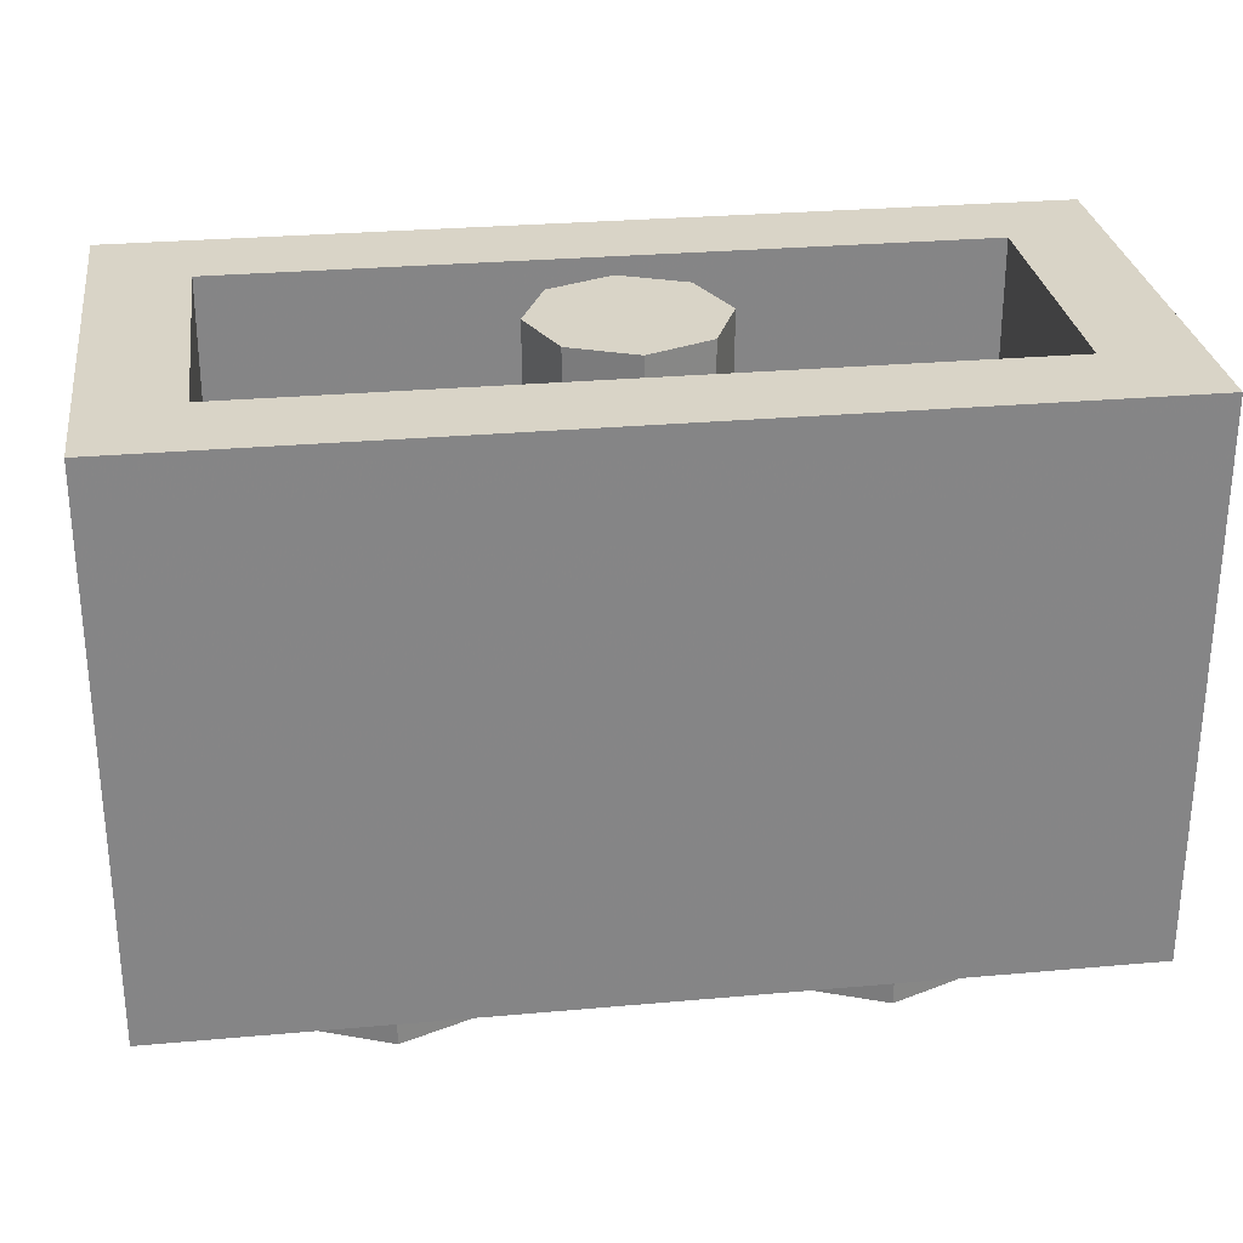
<metadata>
{"format":"obj","ext":"obj","renderer":"f3d","projection":"perspective","resolution":1024,"background":"white","views":[{"elev":28.5,"azim":-7.7,"up":"+Y"}]}
</metadata>
<code>
v 0 1.2 0
v 0.2 1.2 0
v 0.1414 1.2 0.1414
v 0 1.2 0
v 0.1414 1.2 0.1414
v 0 1.2 0.2
v 0 1.2 0
v 0 1.2 0.2
v -0.1414 1.2 0.1414
v 0 1.2 0
v -0.1414 1.2 0.1414
v -0.2 1.2 0
v 0 1.2 0
v -0.2 1.2 0
v -0.1414 1.2 -0.1414
v 0 1.2 0
v -0.1414 1.2 -0.1414
v 0 1.2 -0.2
v 0 1.2 0
v 0 1.2 -0.2
v 0.1414 1.2 -0.1414
v 0 1.2 0
v 0.1414 1.2 -0.1414
v 0.2 1.2 0
v 0.1414 1.2 0.1414
v 0.2 1.2 0
v 0.2 0.2 0
v 0.1414 0.2 0.1414
v 0 1.2 0.2
v 0.1414 1.2 0.1414
v 0.1414 0.2 0.1414
v 0 0.2 0.2
v -0.1414 1.2 0.1414
v 0 1.2 0.2
v 0 0.2 0.2
v -0.1414 0.2 0.1414
v -0.2 1.2 0
v -0.1414 1.2 0.1414
v -0.1414 0.2 0.1414
v -0.2 0.2 0
v -0.1414 1.2 -0.1414
v -0.2 1.2 0
v -0.2 0.2 0
v -0.1414 0.2 -0.1414
v 0 1.2 -0.2
v -0.1414 1.2 -0.1414
v -0.1414 0.2 -0.1414
v 0 0.2 -0.2
v 0.1414 1.2 -0.1414
v 0 1.2 -0.2
v 0 0.2 -0.2
v 0.1414 0.2 -0.1414
v 0.2 1.2 0
v 0.1414 1.2 -0.1414
v 0.1414 0.2 -0.1414
v 0.2 0.2 0
v -0.8 1.2 0.3
v -1 1.2 0.5
v 1 1.2 0.5
v 0.8 1.2 0.3
v -0.8 1.2 -0.3
v -1 1.2 -0.5
v -1 1.2 0.5
v -0.8 1.2 0.3
v 0.8 1.2 -0.3
v 1 1.2 -0.5
v -1 1.2 -0.5
v -0.8 1.2 -0.3
v 0.8 1.2 0.3
v 1 1.2 0.5
v 1 1.2 -0.5
v 0.8 1.2 -0.3
v -0.8 0.2 0.3
v -0.8 0.2 -0.3
v 0.8 0.2 -0.3
v 0.8 0.2 0.3
v -0.8 0.2 0.3
v 0.8 0.2 0.3
v 0.8 1.2 0.3
v -0.8 1.2 0.3
v 0.8 0.2 0.3
v 0.8 0.2 -0.3
v 0.8 1.2 -0.3
v 0.8 1.2 0.3
v -0.8 0.2 -0.3
v -0.8 0.2 0.3
v -0.8 1.2 0.3
v -0.8 1.2 -0.3
v -0.7 0.7 -0.3
v -0.6414 0.6414 -0.3
v -0.7 0.5 -0.3
v -0.7 0.7 -0.3
v -0.5 0.7 -0.3
v -0.6414 0.6414 -0.3
v -0.3 0.7 -0.3
v -0.3586 0.6414 -0.3
v -0.5 0.7 -0.3
v -0.3 0.7 -0.3
v -0.3 0.5 -0.3
v -0.3586 0.6414 -0.3
v -0.3 0.3 -0.3
v -0.3586 0.3586 -0.3
v -0.3 0.5 -0.3
v -0.3 0.3 -0.3
v -0.5 0.3 -0.3
v -0.3586 0.3586 -0.3
v -0.7 0.3 -0.3
v -0.6414 0.3586 -0.3
v -0.5 0.3 -0.3
v -0.7 0.3 -0.3
v -0.7 0.5 -0.3
v -0.6414 0.3586 -0.3
v 0.3 0.7 -0.3
v 0.3586 0.6414 -0.3
v 0.3 0.5 -0.3
v 0.3 0.7 -0.3
v 0.5 0.7 -0.3
v 0.3586 0.6414 -0.3
v 0.7 0.7 -0.3
v 0.6414 0.6414 -0.3
v 0.5 0.7 -0.3
v 0.7 0.7 -0.3
v 0.7 0.5 -0.3
v 0.6414 0.6414 -0.3
v 0.7 0.3 -0.3
v 0.6414 0.3586 -0.3
v 0.7 0.5 -0.3
v 0.7 0.3 -0.3
v 0.5 0.3 -0.3
v 0.6414 0.3586 -0.3
v 0.3 0.3 -0.3
v 0.3586 0.3586 -0.3
v 0.5 0.3 -0.3
v 0.3 0.3 -0.3
v 0.3 0.5 -0.3
v 0.3586 0.3586 -0.3
v -0.3 0.5 -0.3
v -0.3 0.3 -0.3
v 0.3 0.3 -0.3
v 0.3 0.5 -0.3
v -0.3 0.7 -0.3
v -0.3 0.5 -0.3
v 0.3 0.5 -0.3
v 0.3 0.7 -0.3
v 0.3 0.7 -0.3
v 0.8 1.2 -0.3
v -0.8 1.2 -0.3
v -0.3 0.7 -0.3
v -0.3 0.3 -0.3
v -0.8 0.2 -0.3
v 0.8 0.2 -0.3
v 0.3 0.3 -0.3
v 0.3 0.7 -0.3
v 0.5 0.7 -0.3
v 0.8 1.2 -0.3
v 0.5 0.7 -0.3
v 0.7 0.7 -0.3
v 0.8 1.2 -0.3
v 0.7 0.5 -0.3
v 0.8 0.2 -0.3
v 0.8 1.2 -0.3
v 0.7 0.7 -0.3
v 0.7 0.5 -0.3
v 0.7 0.3 -0.3
v 0.8 0.2 -0.3
v 0.7 0.3 -0.3
v 0.5 0.3 -0.3
v 0.8 0.2 -0.3
v 0.5 0.3 -0.3
v 0.3 0.3 -0.3
v 0.8 0.2 -0.3
v -0.8 1.2 -0.3
v -0.5 0.7 -0.3
v -0.3 0.7 -0.3
v -0.8 1.2 -0.3
v -0.7 0.7 -0.3
v -0.5 0.7 -0.3
v -0.7 0.7 -0.3
v -0.8 1.2 -0.3
v -0.8 0.2 -0.3
v -0.7 0.5 -0.3
v -0.8 0.2 -0.3
v -0.7 0.3 -0.3
v -0.7 0.5 -0.3
v -0.8 0.2 -0.3
v -0.5 0.3 -0.3
v -0.7 0.3 -0.3
v -0.8 0.2 -0.3
v -0.3 0.3 -0.3
v -0.5 0.3 -0.3
v -1 0 0.5
v -1 0 -0.5
v 1 0 -0.5
v 1 0 0.5
v -1 0 0.5
v 1 0 0.5
v 1 1.2 0.5
v -1 1.2 0.5
v 1 0 0.5
v 1 0 -0.5
v 1 1.2 -0.5
v 1 1.2 0.5
v -1 0 -0.5
v -1 0 0.5
v -1 1.2 0.5
v -1 1.2 -0.5
v -0.2 0.8 -0.5
v -0.2879 0.7121 -0.5
v -0.2 0.5 -0.5
v -0.2 0.8 -0.5
v -0.5 0.8 -0.5
v -0.2879 0.7121 -0.5
v -0.8 0.8 -0.5
v -0.7121 0.7121 -0.5
v -0.5 0.8 -0.5
v -0.8 0.8 -0.5
v -0.8 0.5 -0.5
v -0.7121 0.7121 -0.5
v -0.8 0.2 -0.5
v -0.7121 0.2879 -0.5
v -0.8 0.5 -0.5
v -0.8 0.2 -0.5
v -0.5 0.2 -0.5
v -0.7121 0.2879 -0.5
v -0.2 0.2 -0.5
v -0.2879 0.2879 -0.5
v -0.5 0.2 -0.5
v -0.2 0.2 -0.5
v -0.2 0.5 -0.5
v -0.2879 0.2879 -0.5
v 0.8 0.8 -0.5
v 0.7121 0.7121 -0.5
v 0.8 0.5 -0.5
v 0.8 0.8 -0.5
v 0.5 0.8 -0.5
v 0.7121 0.7121 -0.5
v 0.2 0.8 -0.5
v 0.2879 0.7121 -0.5
v 0.5 0.8 -0.5
v 0.2 0.8 -0.5
v 0.2 0.5 -0.5
v 0.2879 0.7121 -0.5
v 0.2 0.2 -0.5
v 0.2879 0.2879 -0.5
v 0.2 0.5 -0.5
v 0.2 0.2 -0.5
v 0.5 0.2 -0.5
v 0.2879 0.2879 -0.5
v 0.8 0.2 -0.5
v 0.7121 0.2879 -0.5
v 0.5 0.2 -0.5
v 0.8 0.2 -0.5
v 0.8 0.5 -0.5
v 0.7121 0.2879 -0.5
v -0.2 0.2 -0.5
v -0.2 0.5 -0.5
v 0.2 0.5 -0.5
v 0.2 0.2 -0.5
v -0.2 0.5 -0.5
v -0.2 0.8 -0.5
v 0.2 0.8 -0.5
v 0.2 0.5 -0.5
v -0.2 0.8 -0.5
v -1 1.2 -0.5
v 1 1.2 -0.5
v 0.2 0.8 -0.5
v 0.2 0.2 -0.5
v 1 0 -0.5
v -1 0 -0.5
v -0.2 0.2 -0.5
v 0.5 0.8 -0.5
v 0.2 0.8 -0.5
v 1 1.2 -0.5
v 0.8 0.8 -0.5
v 0.5 0.8 -0.5
v 1 1.2 -0.5
v 0.8 0.8 -0.5
v 1 1.2 -0.5
v 1 0 -0.5
v 0.8 0.5 -0.5
v 0.8 0.2 -0.5
v 0.8 0.5 -0.5
v 1 0 -0.5
v 0.5 0.2 -0.5
v 0.8 0.2 -0.5
v 1 0 -0.5
v 0.2 0.2 -0.5
v 0.5 0.2 -0.5
v 1 0 -0.5
v -1 1.2 -0.5
v -0.2 0.8 -0.5
v -0.5 0.8 -0.5
v -1 1.2 -0.5
v -0.5 0.8 -0.5
v -0.8 0.8 -0.5
v -0.8 0.5 -0.5
v -1 0 -0.5
v -1 1.2 -0.5
v -0.8 0.8 -0.5
v -1 0 -0.5
v -0.8 0.5 -0.5
v -0.8 0.2 -0.5
v -1 0 -0.5
v -0.8 0.2 -0.5
v -0.5 0.2 -0.5
v -1 0 -0.5
v -0.5 0.2 -0.5
v -0.2 0.2 -0.5
v -0.3586 0.6414 -0.5
v -0.3 0.5 -0.5
v -0.3 0.5 -0.3
v -0.3586 0.6414 -0.3
v -0.5 0.7 -0.5
v -0.3586 0.6414 -0.5
v -0.3586 0.6414 -0.3
v -0.5 0.7 -0.3
v -0.6414 0.6414 -0.5
v -0.5 0.7 -0.5
v -0.5 0.7 -0.3
v -0.6414 0.6414 -0.3
v -0.7 0.5 -0.5
v -0.6414 0.6414 -0.5
v -0.6414 0.6414 -0.3
v -0.7 0.5 -0.3
v -0.6414 0.3586 -0.5
v -0.7 0.5 -0.5
v -0.7 0.5 -0.3
v -0.6414 0.3586 -0.3
v -0.5 0.3 -0.5
v -0.6414 0.3586 -0.5
v -0.6414 0.3586 -0.3
v -0.5 0.3 -0.3
v -0.3586 0.3586 -0.5
v -0.5 0.3 -0.5
v -0.5 0.3 -0.3
v -0.3586 0.3586 -0.3
v -0.3 0.5 -0.5
v -0.3586 0.3586 -0.5
v -0.3586 0.3586 -0.3
v -0.3 0.5 -0.3
v 0.6414 0.6414 -0.5
v 0.7 0.5 -0.5
v 0.7 0.5 -0.3
v 0.6414 0.6414 -0.3
v 0.5 0.7 -0.5
v 0.6414 0.6414 -0.5
v 0.6414 0.6414 -0.3
v 0.5 0.7 -0.3
v 0.3586 0.6414 -0.5
v 0.5 0.7 -0.5
v 0.5 0.7 -0.3
v 0.3586 0.6414 -0.3
v 0.3 0.5 -0.5
v 0.3586 0.6414 -0.5
v 0.3586 0.6414 -0.3
v 0.3 0.5 -0.3
v 0.3586 0.3586 -0.5
v 0.3 0.5 -0.5
v 0.3 0.5 -0.3
v 0.3586 0.3586 -0.3
v 0.5 0.3 -0.5
v 0.3586 0.3586 -0.5
v 0.3586 0.3586 -0.3
v 0.5 0.3 -0.3
v 0.6414 0.3586 -0.5
v 0.5 0.3 -0.5
v 0.5 0.3 -0.3
v 0.6414 0.3586 -0.3
v 0.7 0.5 -0.5
v 0.6414 0.3586 -0.5
v 0.6414 0.3586 -0.3
v 0.7 0.5 -0.3
v -0.3586 0.6414 -0.7
v -0.3 0.5 -0.7
v -0.3 0.5 -0.5
v -0.3586 0.6414 -0.5
v -0.5 0.7 -0.7
v -0.3586 0.6414 -0.7
v -0.3586 0.6414 -0.5
v -0.5 0.7 -0.5
v -0.6414 0.6414 -0.7
v -0.5 0.7 -0.7
v -0.5 0.7 -0.5
v -0.6414 0.6414 -0.5
v -0.7 0.5 -0.7
v -0.6414 0.6414 -0.7
v -0.6414 0.6414 -0.5
v -0.7 0.5 -0.5
v -0.6414 0.3586 -0.7
v -0.7 0.5 -0.7
v -0.7 0.5 -0.5
v -0.6414 0.3586 -0.5
v -0.5 0.3 -0.7
v -0.6414 0.3586 -0.7
v -0.6414 0.3586 -0.5
v -0.5 0.3 -0.5
v -0.3586 0.3586 -0.7
v -0.5 0.3 -0.7
v -0.5 0.3 -0.5
v -0.3586 0.3586 -0.5
v -0.3 0.5 -0.7
v -0.3586 0.3586 -0.7
v -0.3586 0.3586 -0.5
v -0.3 0.5 -0.5
v -0.2879 0.7121 -0.7
v -0.2 0.5 -0.7
v -0.2 0.5 -0.5
v -0.2879 0.7121 -0.5
v -0.5 0.8 -0.7
v -0.2879 0.7121 -0.7
v -0.2879 0.7121 -0.5
v -0.5 0.8 -0.5
v -0.7121 0.7121 -0.7
v -0.5 0.8 -0.7
v -0.5 0.8 -0.5
v -0.7121 0.7121 -0.5
v -0.8 0.5 -0.7
v -0.7121 0.7121 -0.7
v -0.7121 0.7121 -0.5
v -0.8 0.5 -0.5
v -0.7121 0.2879 -0.7
v -0.8 0.5 -0.7
v -0.8 0.5 -0.5
v -0.7121 0.2879 -0.5
v -0.5 0.2 -0.7
v -0.7121 0.2879 -0.7
v -0.7121 0.2879 -0.5
v -0.5 0.2 -0.5
v -0.2879 0.2879 -0.7
v -0.5 0.2 -0.7
v -0.5 0.2 -0.5
v -0.2879 0.2879 -0.5
v -0.2 0.5 -0.7
v -0.2879 0.2879 -0.7
v -0.2879 0.2879 -0.5
v -0.2 0.5 -0.5
v -0.2 0.5 -0.7
v -0.2879 0.7121 -0.7
v -0.3586 0.6414 -0.7
v -0.3 0.5 -0.7
v -0.2879 0.7121 -0.7
v -0.5 0.8 -0.7
v -0.5 0.7 -0.7
v -0.3586 0.6414 -0.7
v -0.5 0.8 -0.7
v -0.7121 0.7121 -0.7
v -0.6414 0.6414 -0.7
v -0.5 0.7 -0.7
v -0.7121 0.7121 -0.7
v -0.8 0.5 -0.7
v -0.7 0.5 -0.7
v -0.6414 0.6414 -0.7
v -0.8 0.5 -0.7
v -0.7121 0.2879 -0.7
v -0.6414 0.3586 -0.7
v -0.7 0.5 -0.7
v -0.7121 0.2879 -0.7
v -0.5 0.2 -0.7
v -0.5 0.3 -0.7
v -0.6414 0.3586 -0.7
v -0.5 0.2 -0.7
v -0.2879 0.2879 -0.7
v -0.3586 0.3586 -0.7
v -0.5 0.3 -0.7
v -0.2879 0.2879 -0.7
v -0.2 0.5 -0.7
v -0.3 0.5 -0.7
v -0.3586 0.3586 -0.7
v 0.6414 0.6414 -0.7
v 0.7 0.5 -0.7
v 0.7 0.5 -0.5
v 0.6414 0.6414 -0.5
v 0.5 0.7 -0.7
v 0.6414 0.6414 -0.7
v 0.6414 0.6414 -0.5
v 0.5 0.7 -0.5
v 0.3586 0.6414 -0.7
v 0.5 0.7 -0.7
v 0.5 0.7 -0.5
v 0.3586 0.6414 -0.5
v 0.3 0.5 -0.7
v 0.3586 0.6414 -0.7
v 0.3586 0.6414 -0.5
v 0.3 0.5 -0.5
v 0.3586 0.3586 -0.7
v 0.3 0.5 -0.7
v 0.3 0.5 -0.5
v 0.3586 0.3586 -0.5
v 0.5 0.3 -0.7
v 0.3586 0.3586 -0.7
v 0.3586 0.3586 -0.5
v 0.5 0.3 -0.5
v 0.6414 0.3586 -0.7
v 0.5 0.3 -0.7
v 0.5 0.3 -0.5
v 0.6414 0.3586 -0.5
v 0.7 0.5 -0.7
v 0.6414 0.3586 -0.7
v 0.6414 0.3586 -0.5
v 0.7 0.5 -0.5
v 0.7121 0.7121 -0.7
v 0.8 0.5 -0.7
v 0.8 0.5 -0.5
v 0.7121 0.7121 -0.5
v 0.5 0.8 -0.7
v 0.7121 0.7121 -0.7
v 0.7121 0.7121 -0.5
v 0.5 0.8 -0.5
v 0.2879 0.7121 -0.7
v 0.5 0.8 -0.7
v 0.5 0.8 -0.5
v 0.2879 0.7121 -0.5
v 0.2 0.5 -0.7
v 0.2879 0.7121 -0.7
v 0.2879 0.7121 -0.5
v 0.2 0.5 -0.5
v 0.2879 0.2879 -0.7
v 0.2 0.5 -0.7
v 0.2 0.5 -0.5
v 0.2879 0.2879 -0.5
v 0.5 0.2 -0.7
v 0.2879 0.2879 -0.7
v 0.2879 0.2879 -0.5
v 0.5 0.2 -0.5
v 0.7121 0.2879 -0.7
v 0.5 0.2 -0.7
v 0.5 0.2 -0.5
v 0.7121 0.2879 -0.5
v 0.8 0.5 -0.7
v 0.7121 0.2879 -0.7
v 0.7121 0.2879 -0.5
v 0.8 0.5 -0.5
v 0.8 0.5 -0.7
v 0.7121 0.7121 -0.7
v 0.6414 0.6414 -0.7
v 0.7 0.5 -0.7
v 0.7121 0.7121 -0.7
v 0.5 0.8 -0.7
v 0.5 0.7 -0.7
v 0.6414 0.6414 -0.7
v 0.5 0.8 -0.7
v 0.2879 0.7121 -0.7
v 0.3586 0.6414 -0.7
v 0.5 0.7 -0.7
v 0.2879 0.7121 -0.7
v 0.2 0.5 -0.7
v 0.3 0.5 -0.7
v 0.3586 0.6414 -0.7
v 0.2 0.5 -0.7
v 0.2879 0.2879 -0.7
v 0.3586 0.3586 -0.7
v 0.3 0.5 -0.7
v 0.2879 0.2879 -0.7
v 0.5 0.2 -0.7
v 0.5 0.3 -0.7
v 0.3586 0.3586 -0.7
v 0.5 0.2 -0.7
v 0.7121 0.2879 -0.7
v 0.6414 0.3586 -0.7
v 0.5 0.3 -0.7
v 0.7121 0.2879 -0.7
v 0.8 0.5 -0.7
v 0.7 0.5 -0.7
v 0.6414 0.3586 -0.7
v 0.2879 0 -0.2121
v 0.2 0 0
v 0.2 -0.2 0
v 0.2879 -0.2 -0.2121
v 0.5 0 -0.3
v 0.2879 0 -0.2121
v 0.2879 -0.2 -0.2121
v 0.5 -0.2 -0.3
v 0.7121 0 -0.2121
v 0.5 0 -0.3
v 0.5 -0.2 -0.3
v 0.7121 -0.2 -0.2121
v 0.8 0 0
v 0.7121 0 -0.2121
v 0.7121 -0.2 -0.2121
v 0.8 -0.2 0
v 0.7121 0 0.2121
v 0.8 0 0
v 0.8 -0.2 0
v 0.7121 -0.2 0.2121
v 0.5 0 0.3
v 0.7121 0 0.2121
v 0.7121 -0.2 0.2121
v 0.5 -0.2 0.3
v 0.2879 0 0.2121
v 0.5 0 0.3
v 0.5 -0.2 0.3
v 0.2879 -0.2 0.2121
v 0.2 0 0
v 0.2879 0 0.2121
v 0.2879 -0.2 0.2121
v 0.2 -0.2 0
v 0.5 -0.2 0
v 0.2 -0.2 0
v 0.2879 -0.2 -0.2121
v 0.5 -0.2 0
v 0.2879 -0.2 -0.2121
v 0.5 -0.2 -0.3
v 0.5 -0.2 0
v 0.5 -0.2 -0.3
v 0.7121 -0.2 -0.2121
v 0.5 -0.2 0
v 0.7121 -0.2 -0.2121
v 0.8 -0.2 0
v 0.5 -0.2 0
v 0.8 -0.2 0
v 0.7121 -0.2 0.2121
v 0.5 -0.2 0
v 0.7121 -0.2 0.2121
v 0.5 -0.2 0.3
v 0.5 -0.2 0
v 0.5 -0.2 0.3
v 0.2879 -0.2 0.2121
v 0.5 -0.2 0
v 0.2879 -0.2 0.2121
v 0.2 -0.2 0
v -0.7121 0 -0.2121
v -0.8 0 0
v -0.8 -0.2 0
v -0.7121 -0.2 -0.2121
v -0.5 0 -0.3
v -0.7121 0 -0.2121
v -0.7121 -0.2 -0.2121
v -0.5 -0.2 -0.3
v -0.2879 0 -0.2121
v -0.5 0 -0.3
v -0.5 -0.2 -0.3
v -0.2879 -0.2 -0.2121
v -0.2 0 0
v -0.2879 0 -0.2121
v -0.2879 -0.2 -0.2121
v -0.2 -0.2 0
v -0.2879 0 0.2121
v -0.2 0 0
v -0.2 -0.2 0
v -0.2879 -0.2 0.2121
v -0.5 0 0.3
v -0.2879 0 0.2121
v -0.2879 -0.2 0.2121
v -0.5 -0.2 0.3
v -0.7121 0 0.2121
v -0.5 0 0.3
v -0.5 -0.2 0.3
v -0.7121 -0.2 0.2121
v -0.8 0 0
v -0.7121 0 0.2121
v -0.7121 -0.2 0.2121
v -0.8 -0.2 0
v -0.5 -0.2 0
v -0.8 -0.2 0
v -0.7121 -0.2 -0.2121
v -0.5 -0.2 0
v -0.7121 -0.2 -0.2121
v -0.5 -0.2 -0.3
v -0.5 -0.2 0
v -0.5 -0.2 -0.3
v -0.2879 -0.2 -0.2121
v -0.5 -0.2 0
v -0.2879 -0.2 -0.2121
v -0.2 -0.2 0
v -0.5 -0.2 0
v -0.2 -0.2 0
v -0.2879 -0.2 0.2121
v -0.5 -0.2 0
v -0.2879 -0.2 0.2121
v -0.5 -0.2 0.3
v -0.5 -0.2 0
v -0.5 -0.2 0.3
v -0.7121 -0.2 0.2121
v -0.5 -0.2 0
v -0.7121 -0.2 0.2121
v -0.8 -0.2 0
g mesh214532
f 1 3 2
f 4 6 5
f 7 9 8
f 10 12 11
f 13 15 14
f 16 18 17
f 19 21 20
f 22 24 23
g mesh214534
f 25 27 26
f 27 25 28
f 29 31 30
f 31 29 32
f 33 35 34
f 35 33 36
f 37 39 38
f 39 37 40
f 41 43 42
f 43 41 44
f 45 47 46
f 47 45 48
f 49 51 50
f 51 49 52
f 53 55 54
f 55 53 56
f 57 58 59
f 59 60 57
f 61 62 63
f 63 64 61
f 65 66 67
f 67 68 65
f 69 70 71
f 71 72 69
g mesh214538
f 73 75 74
f 75 73 76
f 77 79 78
f 79 77 80
f 81 83 82
f 83 81 84
f 85 87 86
f 87 85 88
g mesh214540
f 89 91 90
f 92 94 93
f 95 97 96
f 98 100 99
f 101 103 102
f 104 106 105
f 107 109 108
f 110 112 111
g mesh214542
f 113 115 114
f 116 118 117
f 119 121 120
f 122 124 123
f 125 127 126
f 128 130 129
f 131 133 132
f 134 136 135
f 137 138 139
f 139 140 137
f 141 142 143
f 143 144 141
f 145 146 147
f 147 148 145
f 149 150 151
f 151 152 149
f 153 154 155
f 156 157 158
f 159 160 161
f 161 162 159
f 163 164 165
f 166 167 168
f 169 170 171
f 172 173 174
f 175 176 177
f 178 179 180
f 180 181 178
f 182 183 184
f 185 186 187
f 188 189 190
g mesh214547
f 191 192 193
f 193 194 191
f 195 196 197
f 197 198 195
f 199 200 201
f 201 202 199
f 203 204 205
f 205 206 203
g mesh214549
f 207 209 208
f 210 212 211
f 213 215 214
f 216 218 217
f 219 221 220
f 222 224 223
f 225 227 226
f 228 230 229
g mesh214551
f 231 233 232
f 234 236 235
f 237 239 238
f 240 242 241
f 243 245 244
f 246 248 247
f 249 251 250
f 252 254 253
f 255 256 257
f 257 258 255
f 259 260 261
f 261 262 259
f 263 264 265
f 265 266 263
f 267 268 269
f 269 270 267
f 271 272 273
f 274 275 276
f 277 278 279
f 279 280 277
f 281 282 283
f 284 285 286
f 287 288 289
f 290 291 292
f 293 294 295
f 296 297 298
f 298 299 296
f 300 301 302
f 303 304 305
f 306 307 308
g mesh214556
f 309 310 311
f 311 312 309
f 313 314 315
f 315 316 313
f 317 318 319
f 319 320 317
f 321 322 323
f 323 324 321
f 325 326 327
f 327 328 325
f 329 330 331
f 331 332 329
f 333 334 335
f 335 336 333
f 337 338 339
f 339 340 337
g mesh214558
f 341 342 343
f 343 344 341
f 345 346 347
f 347 348 345
f 349 350 351
f 351 352 349
f 353 354 355
f 355 356 353
f 357 358 359
f 359 360 357
f 361 362 363
f 363 364 361
f 365 366 367
f 367 368 365
f 369 370 371
f 371 372 369
g mesh214563
f 373 374 375
f 375 376 373
f 377 378 379
f 379 380 377
f 381 382 383
f 383 384 381
f 385 386 387
f 387 388 385
f 389 390 391
f 391 392 389
f 393 394 395
f 395 396 393
f 397 398 399
f 399 400 397
f 401 402 403
f 403 404 401
g mesh214565
f 405 407 406
f 407 405 408
f 409 411 410
f 411 409 412
f 413 415 414
f 415 413 416
f 417 419 418
f 419 417 420
f 421 423 422
f 423 421 424
f 425 427 426
f 427 425 428
f 429 431 430
f 431 429 432
f 433 435 434
f 435 433 436
g mesh214567
f 437 439 438
f 439 437 440
f 441 443 442
f 443 441 444
f 445 447 446
f 447 445 448
f 449 451 450
f 451 449 452
f 453 455 454
f 455 453 456
f 457 459 458
f 459 457 460
f 461 463 462
f 463 461 464
f 465 467 466
f 467 465 468
g mesh214573
f 469 470 471
f 471 472 469
f 473 474 475
f 475 476 473
f 477 478 479
f 479 480 477
f 481 482 483
f 483 484 481
f 485 486 487
f 487 488 485
f 489 490 491
f 491 492 489
f 493 494 495
f 495 496 493
f 497 498 499
f 499 500 497
g mesh214575
f 501 503 502
f 503 501 504
f 505 507 506
f 507 505 508
f 509 511 510
f 511 509 512
f 513 515 514
f 515 513 516
f 517 519 518
f 519 517 520
f 521 523 522
f 523 521 524
f 525 527 526
f 527 525 528
f 529 531 530
f 531 529 532
g mesh214577
f 533 535 534
f 535 533 536
f 537 539 538
f 539 537 540
f 541 543 542
f 543 541 544
f 545 547 546
f 547 545 548
f 549 551 550
f 551 549 552
f 553 555 554
f 555 553 556
f 557 559 558
f 559 557 560
f 561 563 562
f 563 561 564
g mesh214585
f 565 567 566
f 567 565 568
f 569 571 570
f 571 569 572
f 573 575 574
f 575 573 576
f 577 579 578
f 579 577 580
f 581 583 582
f 583 581 584
f 585 587 586
f 587 585 588
f 589 591 590
f 591 589 592
f 593 595 594
f 595 593 596
g mesh214587
f 597 598 599
f 600 601 602
f 603 604 605
f 606 607 608
f 609 610 611
f 612 613 614
f 615 616 617
f 618 619 620
g mesh214593
f 621 623 622
f 623 621 624
f 625 627 626
f 627 625 628
f 629 631 630
f 631 629 632
f 633 635 634
f 635 633 636
f 637 639 638
f 639 637 640
f 641 643 642
f 643 641 644
f 645 647 646
f 647 645 648
f 649 651 650
f 651 649 652
g mesh214595
f 653 654 655
f 656 657 658
f 659 660 661
f 662 663 664
f 665 666 667
f 668 669 670
f 671 672 673
f 674 675 676

</code>
